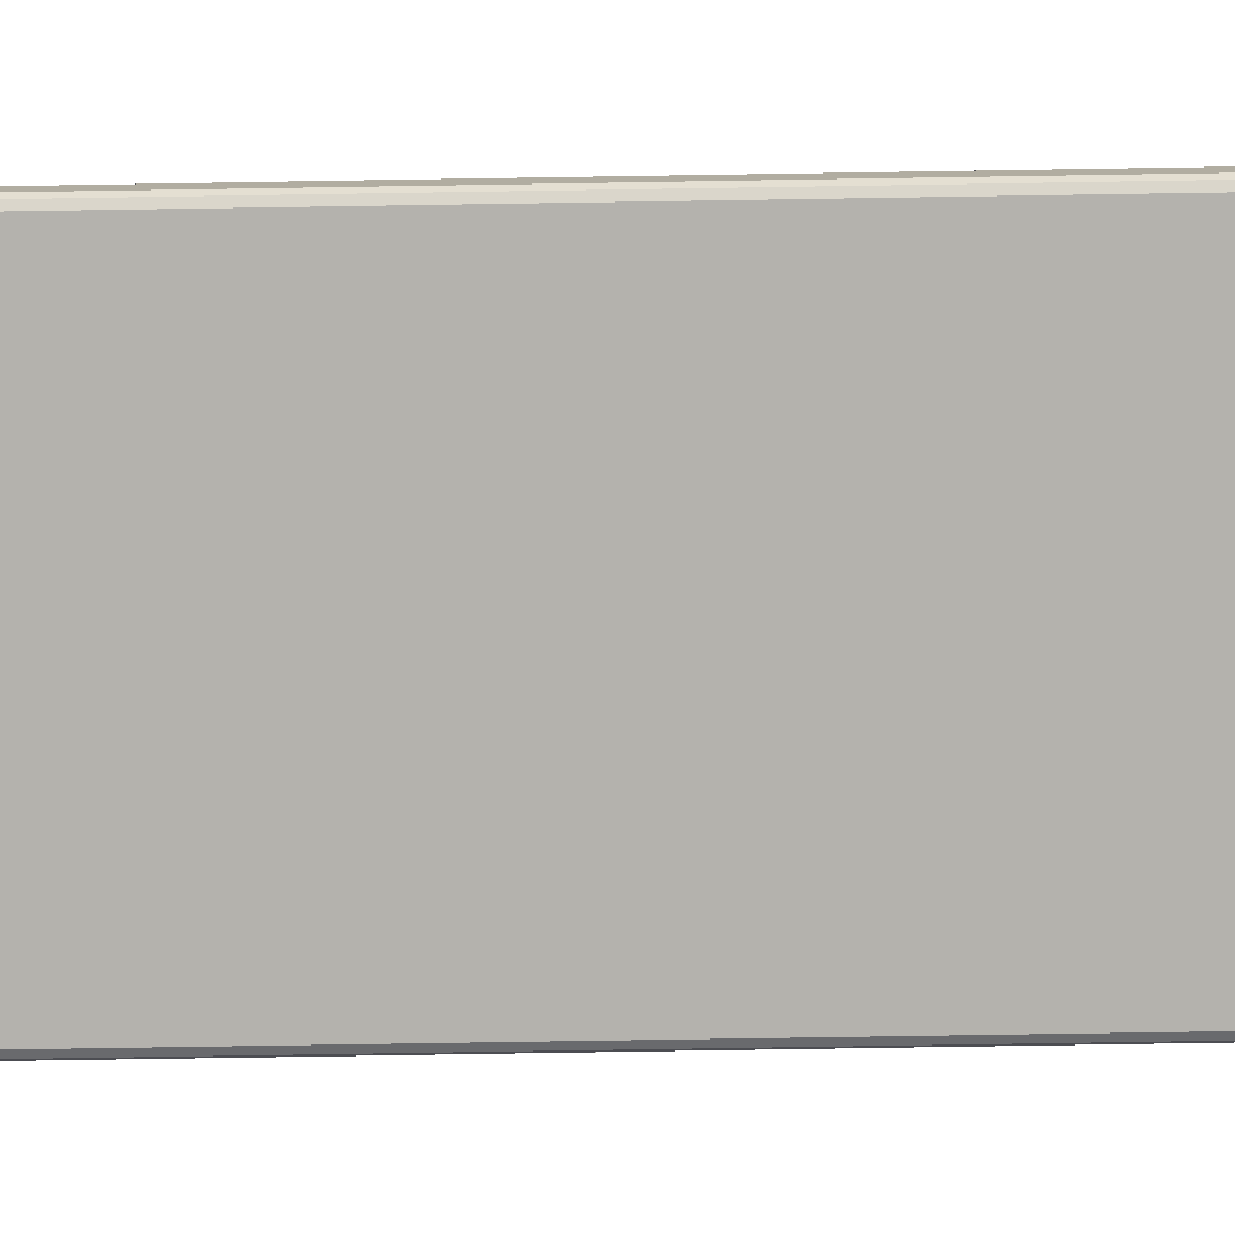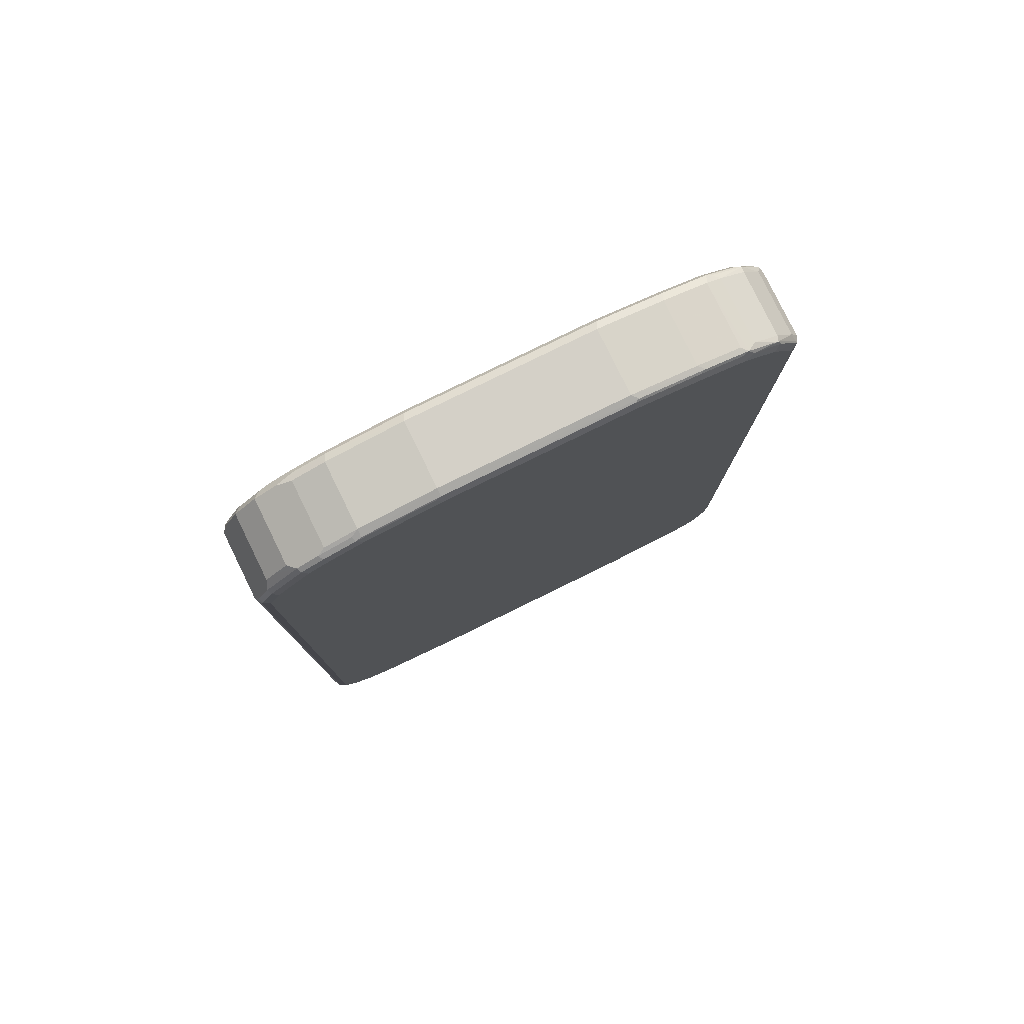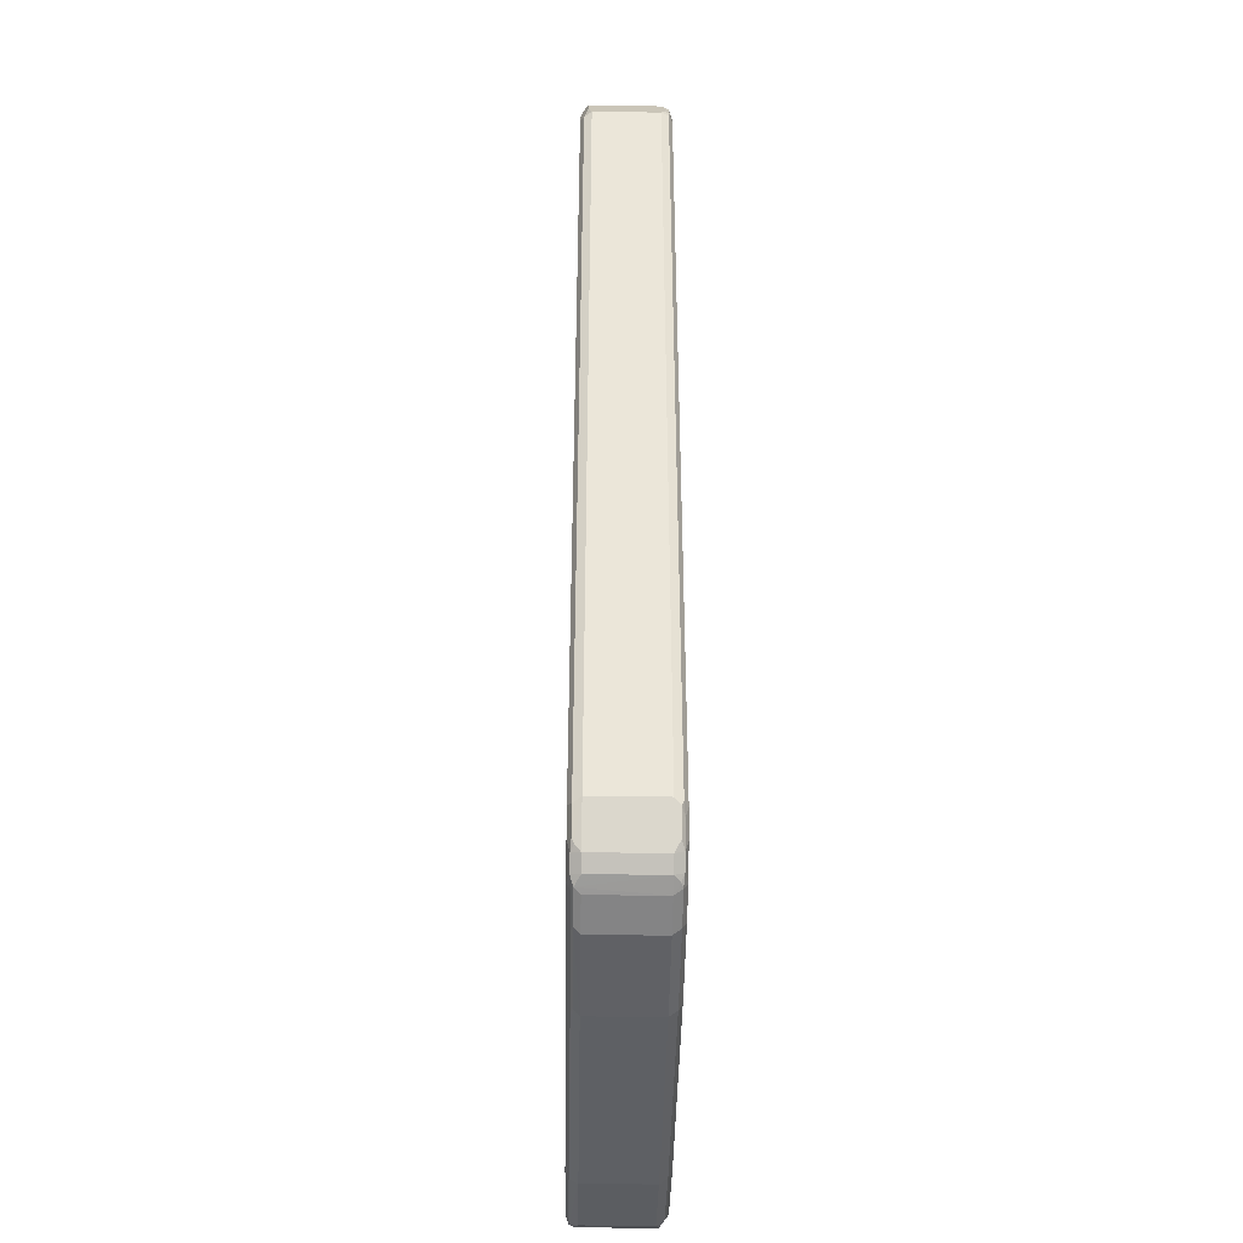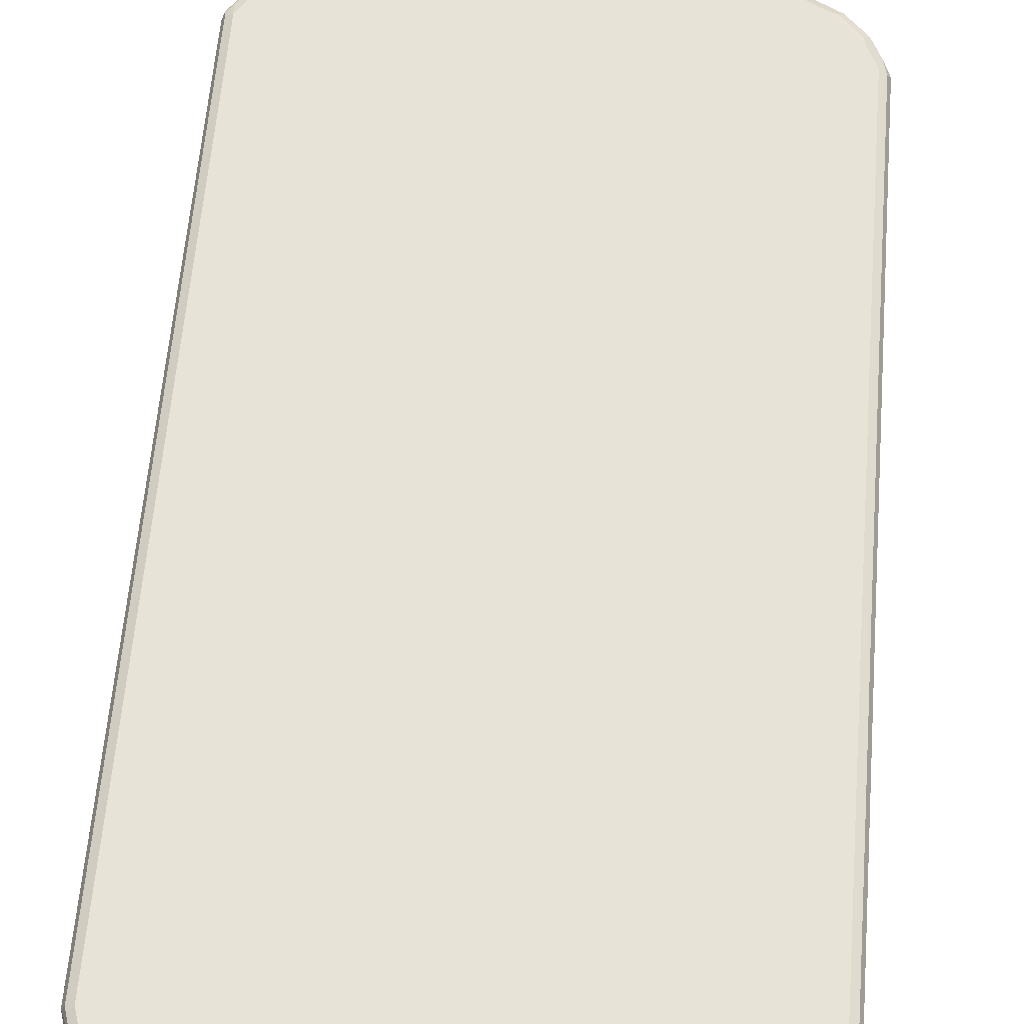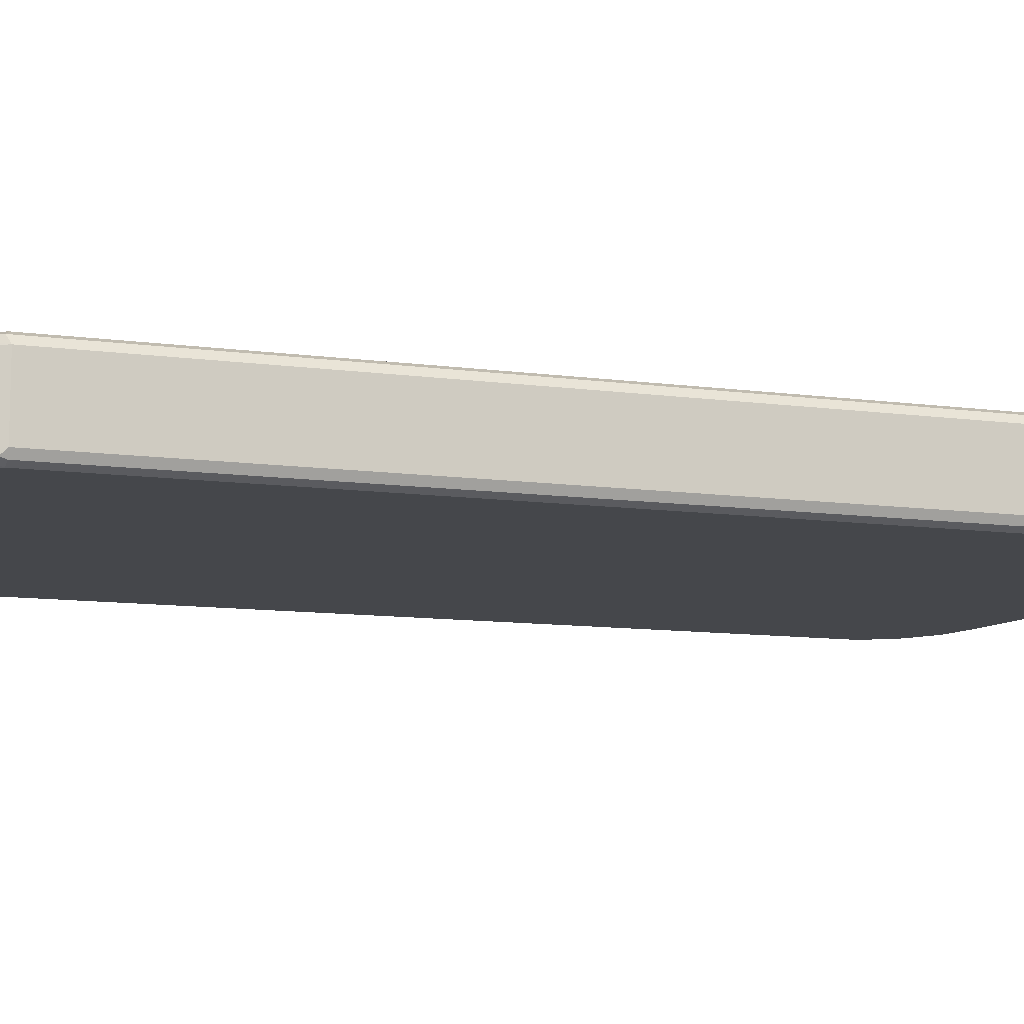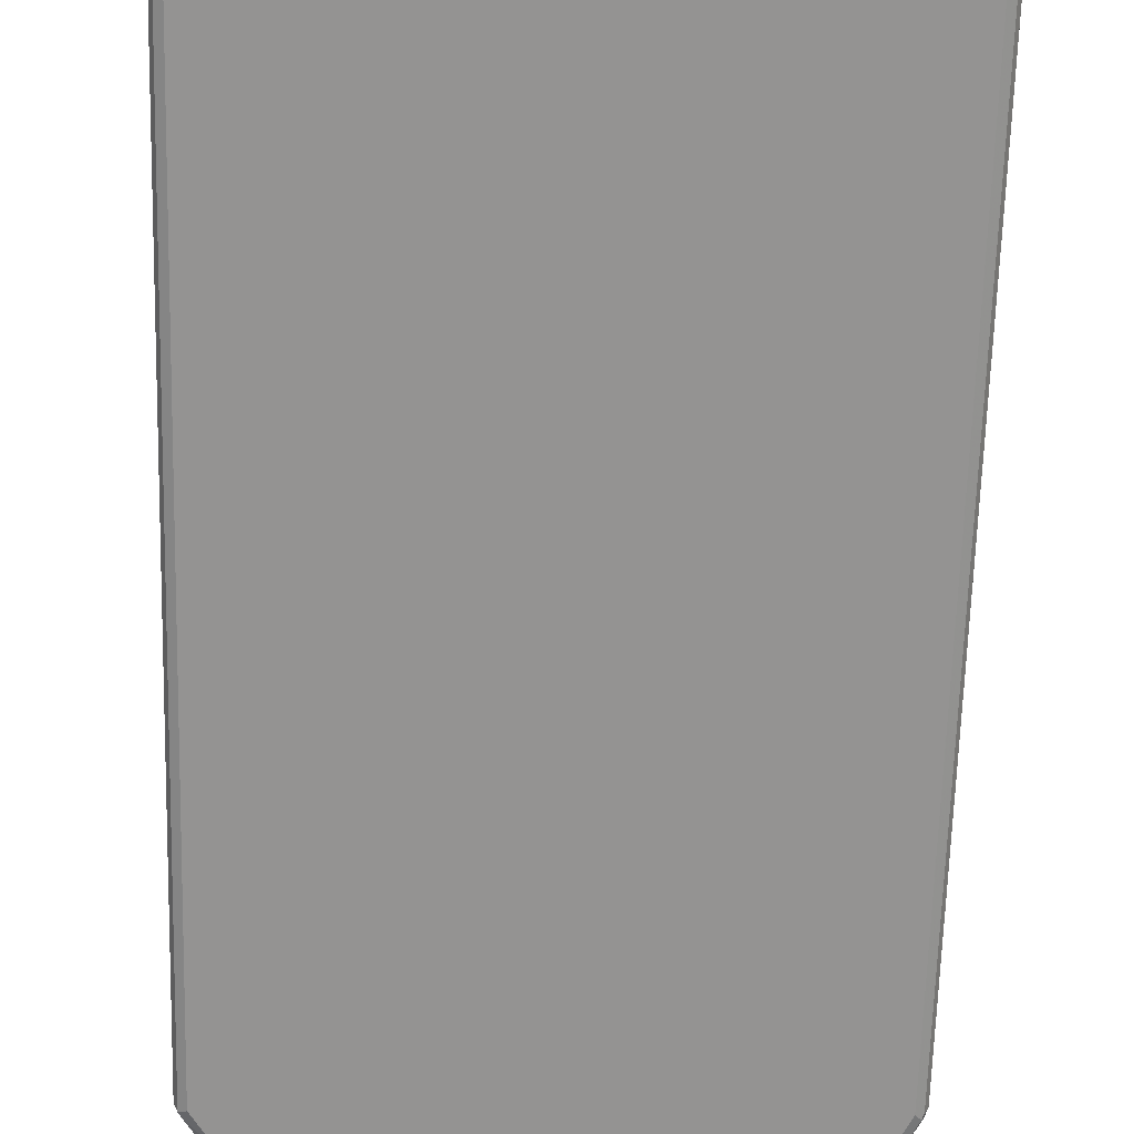
<metadata>
{"format":"obj","ext":"obj","renderer":"f3d","projection":"perspective","resolution":1024,"background":"white","views":[{"elev":-79.6,"azim":-89.1,"up":"+Z"},{"elev":80.0,"azim":153.9,"up":"+Y"},{"elev":-43.1,"azim":89.0,"up":"+Y"},{"elev":62.0,"azim":4.8,"up":"+Z"},{"elev":-10.5,"azim":70.8,"up":"+Z"},{"elev":-66.8,"azim":-1.6,"up":"+Z"}]}
</metadata>
<code>
v -0.4971 -0.7753 -0.05965
v -0.4904 -0.7687 -0.0729
v -0.4871 -0.7854 -0.06959
v -0.4672 -0.845 -0.06959
v -0.4639 -0.8615 -0.06627
v -0.4771 -0.835 -0.05965
v -0.4971 -0.7753 0.05965
v -0.4971 0.7555 -0.05965
v -0.4771 -0.7753 -0.07953
v -0.4705 -0.8283 -0.0729
v -0.4904 0.7621 -0.0729
v -0.454 -0.8516 -0.07622
v -0.4474 -0.8649 -0.06959
v -0.4241 -0.8813 -0.06627
v -0.4374 -0.8747 -0.05965
v -0.4639 -0.8615 0.05302
v -0.4771 -0.835 0.05965
v -0.4705 -0.8482 0.06627
v -0.4904 -0.7886 0.06627
v -0.4871 -0.7854 0.07455
v -0.4904 -0.7753 0.0729
v -0.4971 0.7555 0.05965
v -0.4838 0.782 -0.05965
v -0.4573 -0.835 -0.07953
v -0.4771 0.7555 -0.07953
v -0.4871 0.7703 -0.06959
v -0.4474 0.8301 -0.06959
v -0.4507 0.8217 -0.0729
v -0.4771 0.7778 -0.07455
v -0.4374 -0.8548 -0.07953
v -0.4142 -0.8715 -0.07622
v -0.4076 -0.8847 -0.06959
v -0.3976 -0.8946 -0.05965
v -0.4374 -0.8747 0.05965
v -0.4507 -0.8681 0.06627
v -0.4672 -0.845 0.07455
v -0.4771 -0.7753 0.07953
v -0.4904 0.7555 0.0729
v -0.492 0.7655 0.06959
v -0.4838 0.782 0.05965
v -0.4507 0.8283 -0.05965
v -0.4374 0.8151 -0.07953
v -0.4043 0.8615 -0.05965
v -0.3877 0.8699 -0.06959
v -0.3976 0.8574 -0.07455
v -0.3976 -0.8747 -0.07953
v -0.391 -0.888 -0.0729
v -0.2385 -0.9147 -0.05965
v -0.3976 -0.8946 0.05965
v -0.4474 -0.8649 0.07455
v -0.4109 -0.888 0.06627
v -0.4573 -0.835 0.07953
v -0.4771 0.7555 0.07953
v -0.4797 0.7753 0.07455
v -0.4523 0.8251 0.06959
v -0.4507 0.8283 0.05965
v -0.3778 0.8548 -0.07953
v -0.4043 0.8615 0.05965
v -0.3778 0.8681 -0.0729
v -0.3778 0.8747 0.05965
v -0.3778 0.8747 -0.05965
v -0.3081 0.8898 -0.06959
v -0.2385 -0.8946 -0.07953
v -0.2319 -0.9078 -0.0729
v 0.1988 -0.9147 -0.05965
v -0.2385 -0.9147 0.05965
v -0.3976 -0.888 0.0729
v -0.4076 -0.8847 0.07455
v -0.4374 -0.8548 0.07953
v -0.4374 0.8151 0.07953
v -0.4441 0.8283 0.0729
v -0.3927 0.8649 0.06959
v -0.2982 0.8747 -0.07953
v -0.2982 0.888 -0.0729
v -0.3844 0.8681 0.0729
v -0.2982 0.8946 0.05965
v -0.2982 0.8946 -0.05965
v -0.1789 0.9147 -0.05965
v -0.1889 0.9096 -0.06959
v 0.1988 -0.8946 -0.07953
v 0.2054 -0.9078 -0.0729
v 0.1988 -0.9147 0.05965
v 0.3645 -0.888 -0.0729
v 0.3578 -0.8946 -0.05965
v 0.2087 -0.9096 0.06959
v -0.2385 -0.9078 0.0729
v -0.2485 -0.9046 0.07455
v -0.3976 -0.8747 0.07953
v -0.3778 0.8548 0.07953
v -0.4001 0.8548 0.07455
v -0.1789 0.8946 -0.07953
v -0.1789 0.9078 -0.0729
v -0.3048 0.888 0.0729
v -0.1789 0.9147 0.05965
v 0.159 0.9147 -0.05965
v 0.159 0.9078 -0.0729
v 0.3578 -0.8747 -0.07953
v 0.3578 -0.8946 0.05965
v 0.3678 -0.8898 0.06959
v 0.4241 -0.8681 -0.0729
v 0.4175 -0.8747 -0.05965
v 0.1988 -0.9078 0.0729
v 0.1988 -0.8946 0.07953
v -0.2385 -0.8946 0.07953
v -0.2982 0.8747 0.07953
v 0.1689 0.9046 -0.07455
v 0.159 0.8946 -0.07953
v -0.1855 0.9078 0.0729
v 0.159 0.9147 0.05965
v 0.2982 0.8946 -0.05965
v 0.2982 0.888 -0.0729
v 0.4175 -0.8548 -0.07953
v 0.4175 -0.8747 0.05965
v 0.4274 -0.8699 0.06959
v 0.3578 -0.888 0.0729
v 0.4399 -0.8548 -0.07455
v 0.4324 -0.8649 -0.06959
v 0.4441 -0.8615 -0.05965
v 0.3578 -0.8747 0.07953
v -0.1789 0.8946 0.07953
v 0.3081 0.8847 -0.07455
v 0.2982 0.8747 -0.07953
v 0.1524 0.9078 0.0729
v 0.2916 0.888 0.0729
v 0.2982 0.8946 0.05965
v 0.3578 0.8747 -0.05965
v 0.3115 0.888 -0.06627
v 0.4374 -0.835 -0.07953
v 0.4441 -0.8615 0.05965
v 0.4374 -0.8574 0.07455
v 0.4175 -0.8681 0.0729
v 0.4597 -0.835 -0.07455
v 0.4639 -0.8416 -0.05965
v 0.4175 -0.8548 0.07953
v 0.159 0.8946 0.07953
v 0.3678 0.8649 -0.07455
v 0.3578 0.8548 -0.07953
v 0.3081 0.8847 0.06959
v 0.2982 0.8747 0.07953
v 0.3512 0.8681 0.0729
v 0.3578 0.8747 0.05965
v 0.3844 0.8615 -0.05302
v 0.3976 0.8548 -0.05965
v 0.3711 0.8681 -0.06627
v 0.4573 -0.8151 -0.07953
v 0.4639 -0.8416 0.05965
v 0.4573 -0.8375 0.07455
v 0.4374 -0.835 0.07953
v 0.4797 -0.7952 -0.07455
v 0.4722 -0.8251 -0.06959
v 0.4076 0.845 -0.07455
v 0.3976 0.835 -0.07953
v 0.3678 0.8649 0.06959
v 0.3578 0.8548 0.07953
v 0.3745 0.8516 0.07622
v 0.3844 0.8615 0.06627
v 0.4109 0.8482 -0.06627
v 0.4771 -0.7753 -0.07953
v 0.4971 -0.7753 0.05965
v 0.4672 -0.8301 0.06959
v 0.4705 -0.8217 0.0729
v 0.4573 -0.8151 0.07953
v 0.4904 -0.7753 -0.0729
v 0.492 -0.7854 -0.06959
v 0.4971 -0.7753 -0.05965
v 0.4474 0.8052 -0.07455
v 0.4374 0.7952 -0.07953
v 0.4076 0.845 0.06959
v 0.3976 0.835 0.07953
v 0.4142 0.8317 0.07622
v 0.4241 0.8416 0.06627
v 0.4241 0.8416 -0.05302
v 0.4441 0.8217 -0.05302
v 0.4507 0.8085 -0.06627
v 0.4771 0.7356 -0.07953
v 0.4904 -0.782 0.0729
v 0.4971 0.7356 0.05965
v 0.4771 -0.7753 0.07953
v 0.4904 0.7356 -0.0729
v 0.4971 0.7356 -0.05965
v 0.4672 0.7854 -0.07455
v 0.4573 0.7753 -0.07953
v 0.4374 0.7952 0.07953
v 0.454 0.792 0.07622
v 0.4441 0.8217 0.06627
v 0.4639 0.8018 -0.05302
v 0.4705 0.7886 -0.06627
v 0.4871 0.7456 -0.07455
v 0.4904 0.729 0.0729
v 0.4639 0.8018 0.06627
v 0.4838 0.7621 0.06627
v 0.4871 0.7456 0.06959
v 0.4771 0.7356 0.07953
v 0.4904 0.7488 -0.06627
v 0.4573 0.7753 0.07953
v 0.4738 0.7522 0.07622
v 0.4672 0.7854 0.06959
f 1 2 3
f 1 3 4
f 1 4 5
f 1 5 6
f 1 6 17
f 1 17 7
f 1 7 22
f 1 22 8
f 1 8 11
f 1 11 2
f 2 9 24
f 2 24 10
f 2 10 4
f 2 4 3
f 2 11 25
f 2 25 9
f 4 12 5
f 4 10 24
f 4 24 12
f 5 12 13
f 5 13 32
f 5 32 14
f 5 14 33
f 5 33 15
f 5 15 34
f 5 34 35
f 5 35 16
f 5 16 18
f 5 18 17
f 5 17 6
f 7 17 18
f 7 18 19
f 7 19 20
f 7 20 21
f 7 21 38
f 7 38 22
f 8 22 40
f 8 40 23
f 8 23 11
f 9 25 42
f 9 42 57
f 9 57 73
f 9 73 91
f 9 91 107
f 9 107 122
f 9 122 137
f 9 137 152
f 9 152 167
f 9 167 182
f 9 182 175
f 9 175 158
f 9 158 145
f 9 145 128
f 9 128 112
f 9 112 97
f 9 97 80
f 9 80 63
f 9 63 46
f 9 46 30
f 9 30 24
f 11 23 26
f 11 26 27
f 11 27 28
f 11 28 29
f 11 29 25
f 12 24 30
f 12 30 46
f 12 46 31
f 12 31 32
f 12 32 13
f 14 32 33
f 15 33 49
f 15 49 34
f 16 35 18
f 18 35 50
f 18 50 36
f 18 36 20
f 18 20 19
f 20 37 21
f 20 36 52
f 20 52 37
f 21 37 53
f 21 53 38
f 22 38 39
f 22 39 40
f 23 40 56
f 23 56 41
f 23 41 27
f 23 27 26
f 25 29 42
f 27 41 43
f 27 43 44
f 27 44 45
f 27 45 28
f 28 45 42
f 28 42 29
f 31 46 47
f 31 47 32
f 32 47 33
f 33 48 66
f 33 66 49
f 33 47 48
f 34 49 51
f 34 51 35
f 35 51 68
f 35 68 50
f 36 50 69
f 36 69 52
f 37 52 69
f 37 69 88
f 37 88 104
f 37 104 103
f 37 103 119
f 37 119 134
f 37 134 148
f 37 148 162
f 37 162 178
f 37 178 193
f 37 193 195
f 37 195 183
f 37 183 169
f 37 169 154
f 37 154 139
f 37 139 135
f 37 135 120
f 37 120 105
f 37 105 89
f 37 89 70
f 37 70 53
f 38 53 54
f 38 54 39
f 39 54 55
f 39 55 40
f 40 55 56
f 41 56 58
f 41 58 43
f 42 45 57
f 43 58 44
f 44 59 45
f 44 58 60
f 44 60 61
f 44 61 77
f 44 77 62
f 44 62 74
f 44 74 59
f 45 59 57
f 46 63 64
f 46 64 47
f 47 64 48
f 48 64 81
f 48 81 65
f 48 65 82
f 48 82 66
f 49 66 67
f 49 67 68
f 49 68 51
f 50 68 88
f 50 88 69
f 53 70 54
f 54 70 71
f 54 71 55
f 55 71 75
f 55 75 72
f 55 72 58
f 55 58 56
f 57 59 74
f 57 74 73
f 58 72 60
f 60 72 75
f 60 75 93
f 60 93 76
f 60 76 77
f 60 77 61
f 62 77 78
f 62 78 79
f 62 79 74
f 63 80 81
f 63 81 64
f 65 81 83
f 65 83 84
f 65 84 98
f 65 98 82
f 66 82 85
f 66 85 86
f 66 86 67
f 67 86 87
f 67 87 68
f 68 87 88
f 70 89 90
f 70 90 71
f 71 90 75
f 73 74 92
f 73 92 91
f 74 79 92
f 75 90 89
f 75 89 105
f 75 105 93
f 76 93 94
f 76 94 78
f 76 78 77
f 78 94 109
f 78 109 95
f 78 95 79
f 79 95 96
f 79 96 92
f 80 97 83
f 80 83 81
f 82 98 99
f 82 99 85
f 83 97 112
f 83 112 100
f 83 100 101
f 83 101 84
f 84 101 113
f 84 113 98
f 85 102 86
f 85 99 115
f 85 115 102
f 86 102 87
f 87 102 103
f 87 103 104
f 87 104 88
f 91 92 106
f 91 106 107
f 92 96 106
f 93 108 94
f 93 105 120
f 93 120 108
f 94 108 123
f 94 123 109
f 95 110 111
f 95 111 96
f 95 109 125
f 95 125 110
f 96 111 121
f 96 121 106
f 98 113 114
f 98 114 99
f 99 114 131
f 99 131 115
f 100 112 116
f 100 116 117
f 100 117 101
f 101 117 118
f 101 118 114
f 101 114 113
f 102 115 119
f 102 119 103
f 106 121 122
f 106 122 107
f 108 120 135
f 108 135 123
f 109 123 124
f 109 124 125
f 110 125 141
f 110 141 126
f 110 126 127
f 110 127 121
f 110 121 111
f 112 128 116
f 114 118 129
f 114 129 130
f 114 130 131
f 115 131 134
f 115 134 119
f 116 118 117
f 116 128 145
f 116 145 132
f 116 132 133
f 116 133 118
f 118 133 146
f 118 146 129
f 121 127 136
f 121 136 137
f 121 137 122
f 123 135 139
f 123 139 124
f 124 138 125
f 124 139 154
f 124 154 140
f 124 140 153
f 124 153 138
f 125 138 153
f 125 153 141
f 126 141 156
f 126 156 142
f 126 142 143
f 126 143 157
f 126 157 144
f 126 144 127
f 127 144 136
f 129 146 147
f 129 147 130
f 130 134 131
f 130 147 162
f 130 162 148
f 130 148 134
f 132 145 149
f 132 149 150
f 132 150 133
f 133 150 146
f 136 144 157
f 136 157 151
f 136 151 152
f 136 152 137
f 140 154 155
f 140 155 153
f 141 153 156
f 142 156 171
f 142 171 172
f 142 172 157
f 142 157 143
f 145 158 149
f 146 150 159
f 146 159 160
f 146 160 147
f 147 160 161
f 147 161 162
f 149 158 163
f 149 163 164
f 149 164 150
f 150 164 165
f 150 165 159
f 151 157 174
f 151 174 166
f 151 166 167
f 151 167 152
f 153 155 168
f 153 168 156
f 154 169 155
f 155 169 170
f 155 170 168
f 156 168 171
f 157 172 173
f 157 173 174
f 158 175 179
f 158 179 163
f 159 176 160
f 159 165 180
f 159 180 177
f 159 177 189
f 159 189 176
f 160 176 161
f 161 176 178
f 161 178 162
f 163 165 164
f 163 179 180
f 163 180 165
f 166 174 187
f 166 187 181
f 166 181 182
f 166 182 167
f 168 170 171
f 169 183 184
f 169 184 170
f 170 184 185
f 170 185 171
f 171 185 173
f 171 173 172
f 173 185 190
f 173 190 186
f 173 186 187
f 173 187 174
f 175 182 181
f 175 181 188
f 175 188 179
f 176 189 193
f 176 193 178
f 177 180 186
f 177 186 190
f 177 190 191
f 177 191 192
f 177 192 189
f 179 188 180
f 180 188 194
f 180 194 187
f 180 187 186
f 181 187 194
f 181 194 188
f 183 195 184
f 184 195 193
f 184 193 196
f 184 196 192
f 184 192 197
f 184 197 190
f 184 190 185
f 189 192 196
f 189 196 193
f 190 197 192
f 190 192 191

</code>
